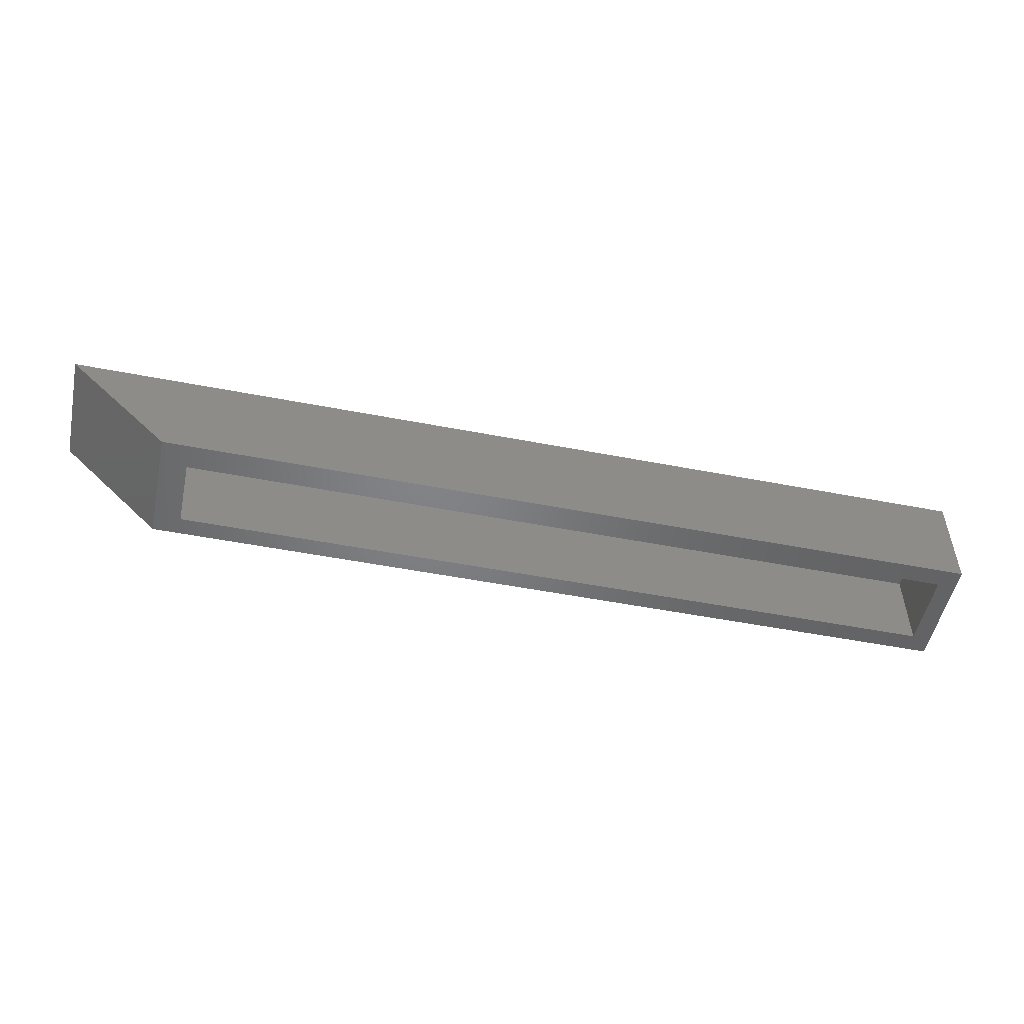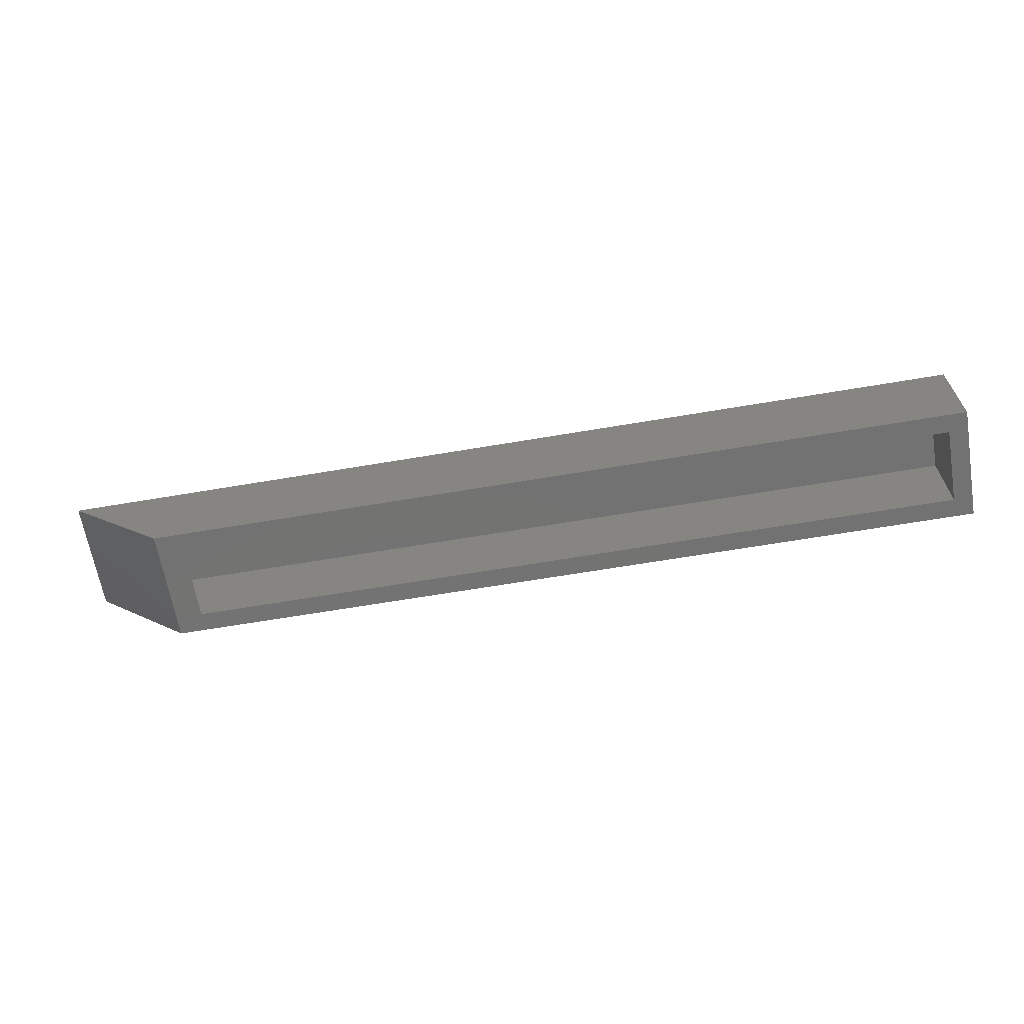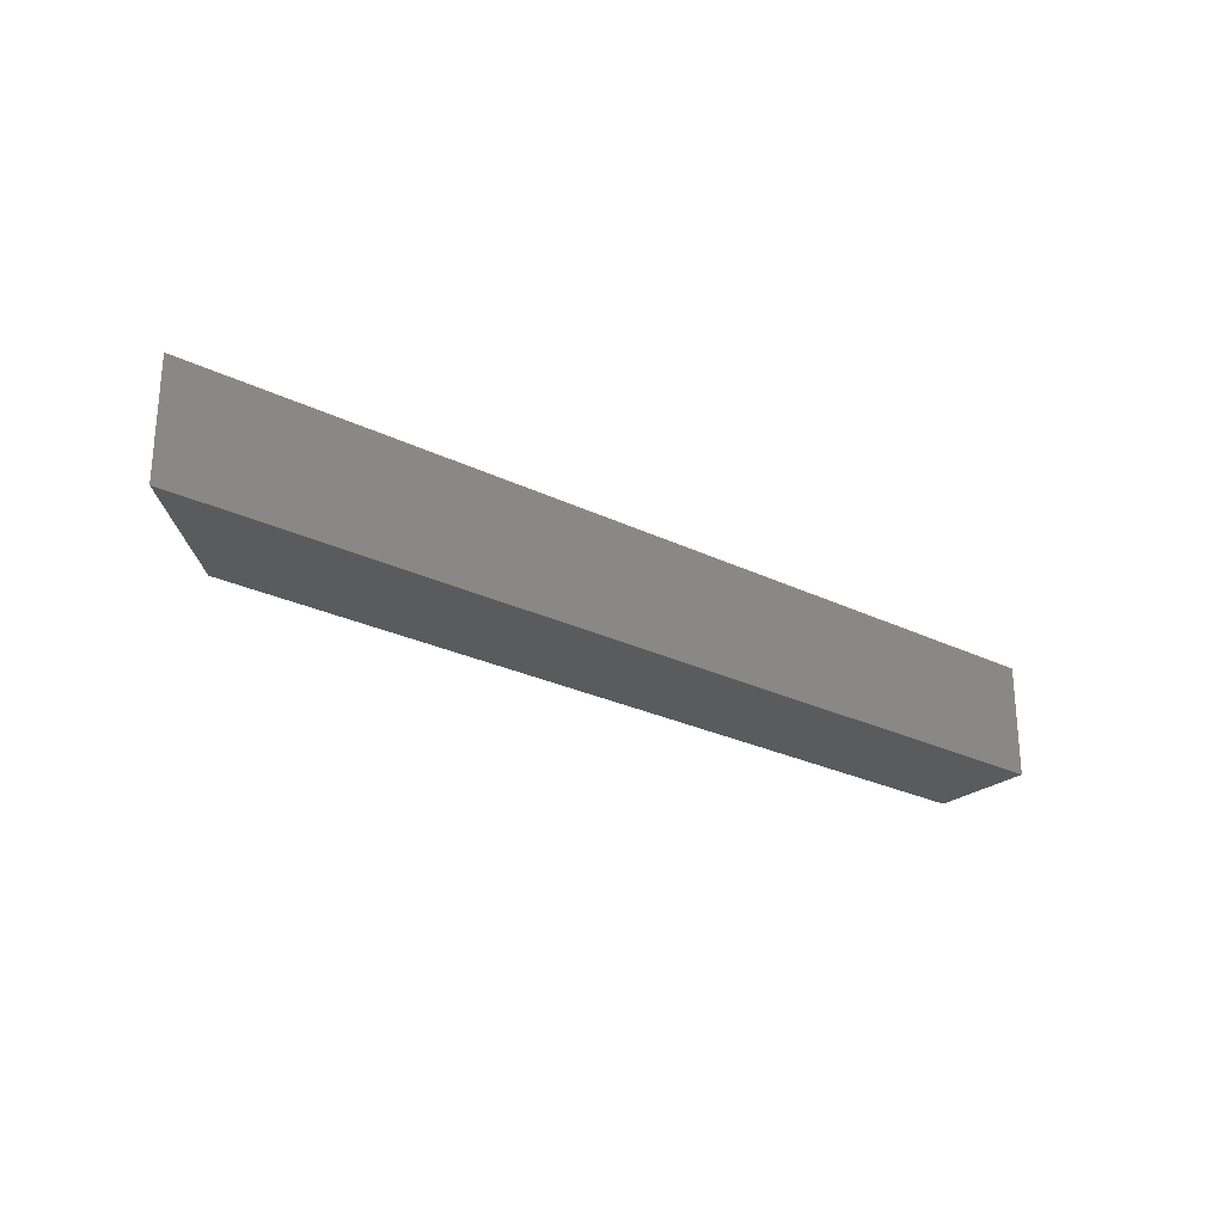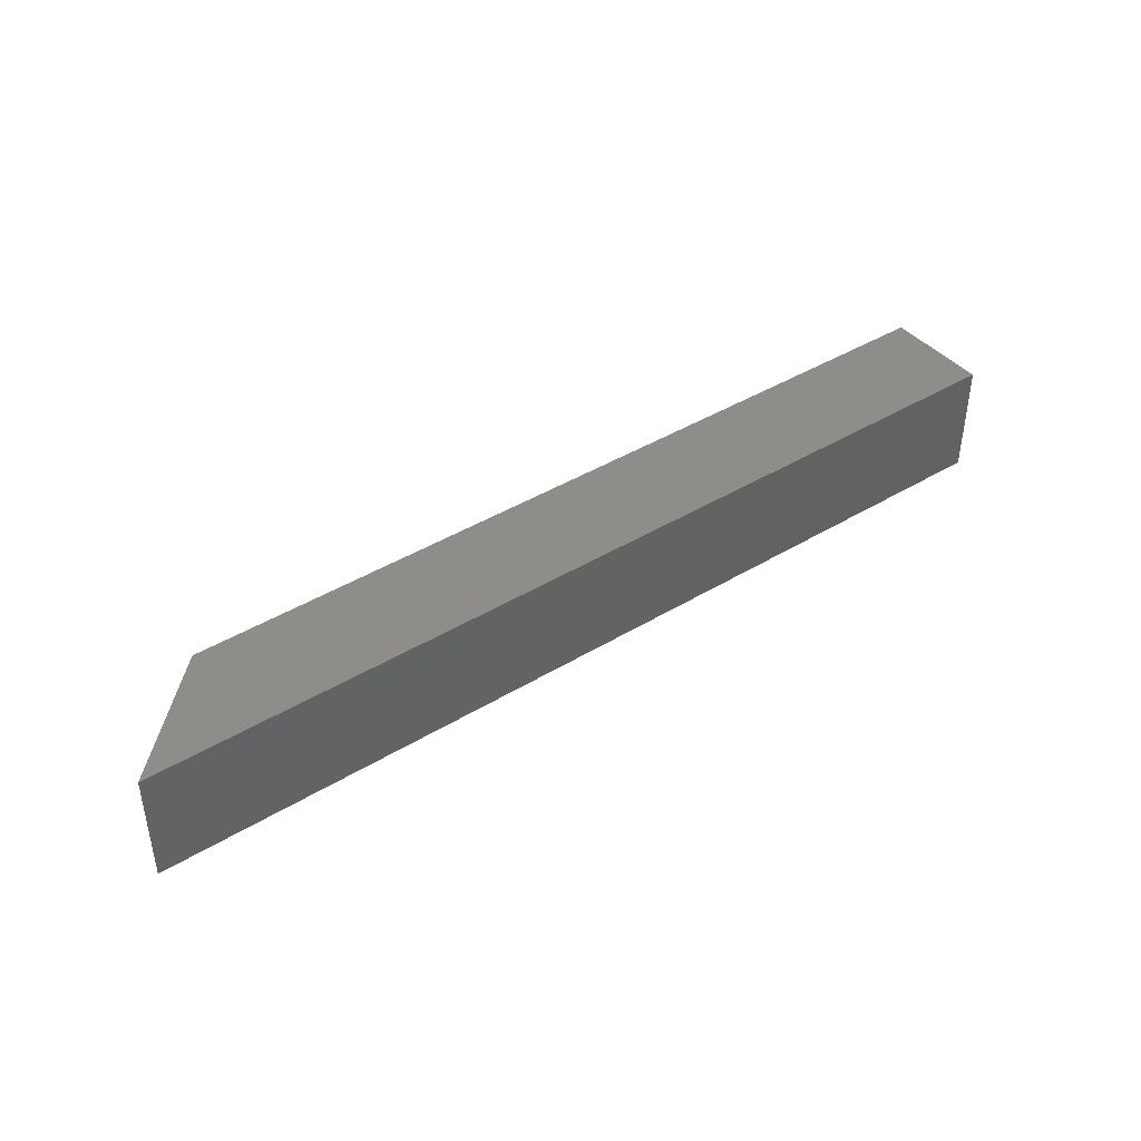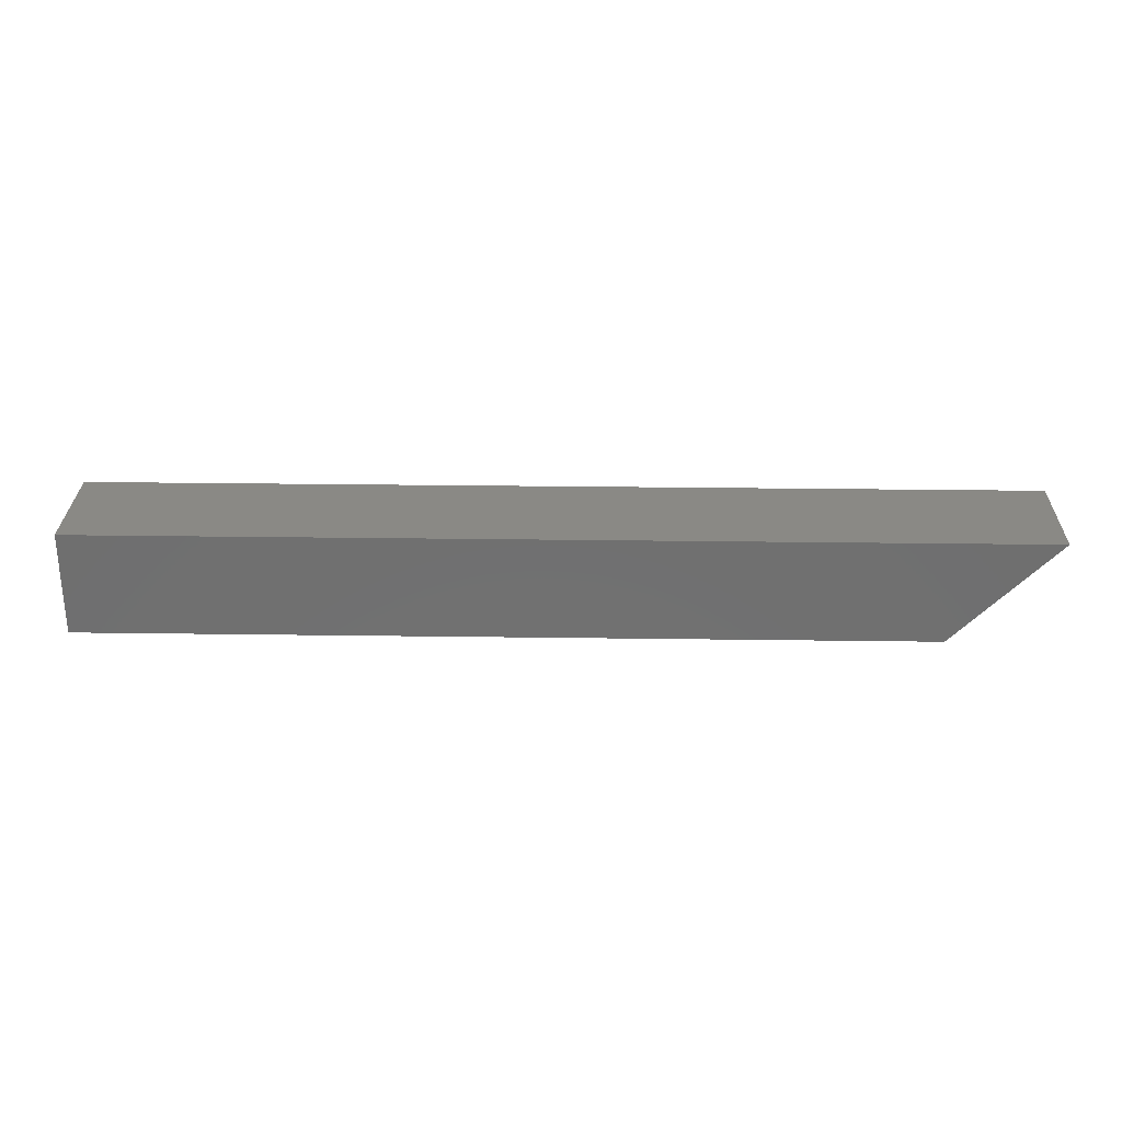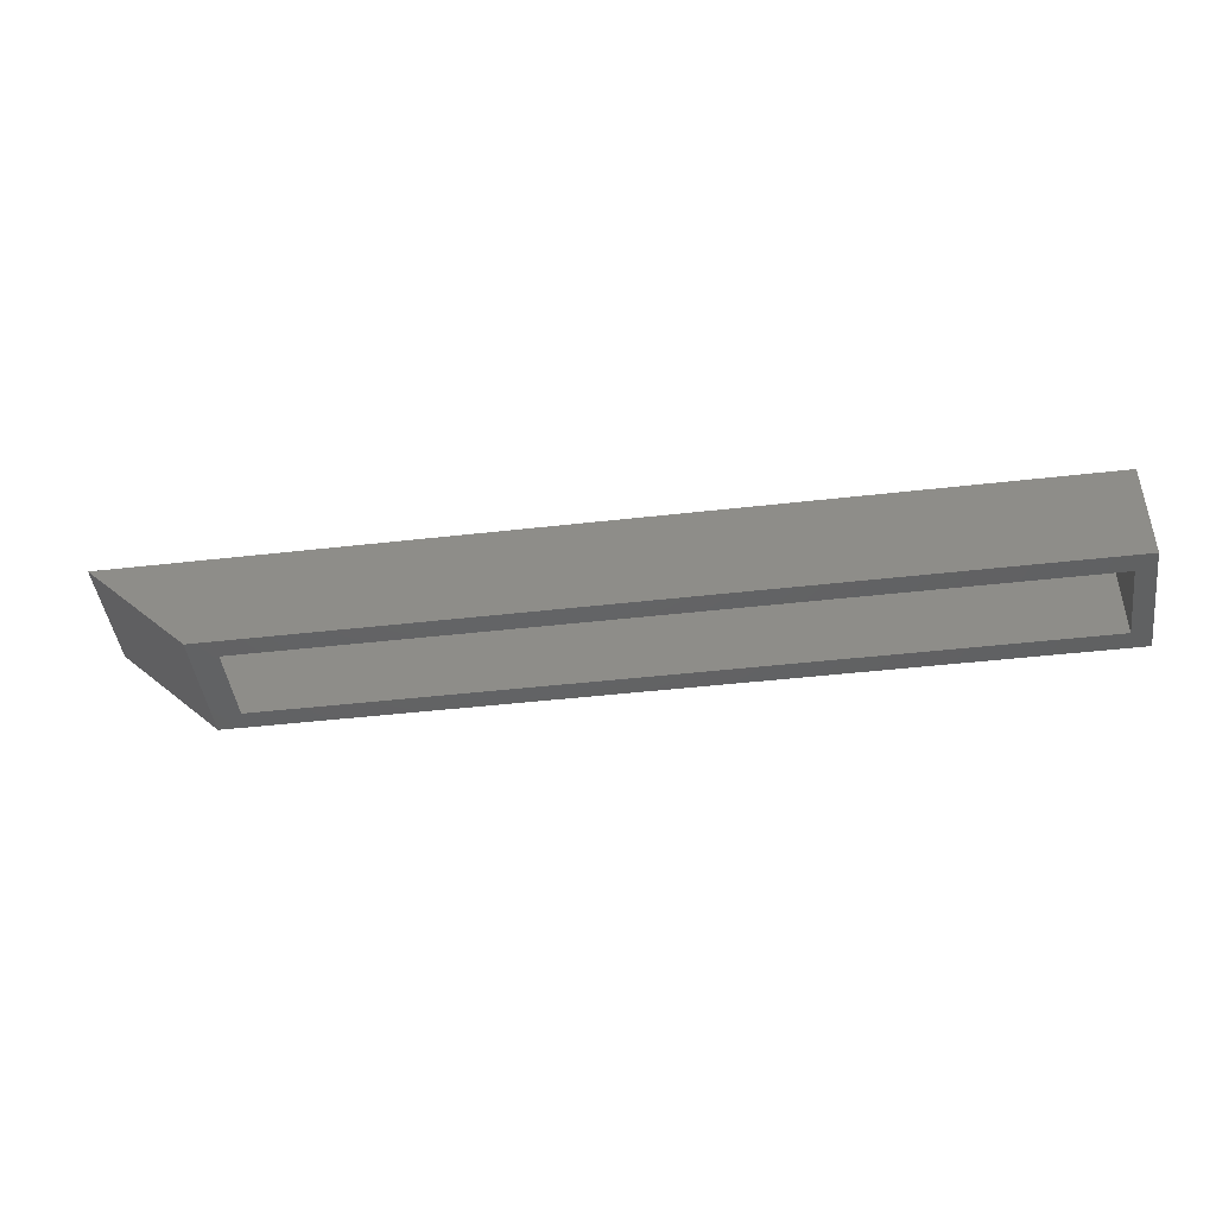
<metadata>
{"format":"stl","ext":"stl","renderer":"f3d","projection":"perspective","resolution":1024,"background":"white","views":[{"elev":-51.3,"azim":-11.9,"up":"+Z"},{"elev":-64.7,"azim":9.7,"up":"+Z"},{"elev":-25.5,"azim":-38.4,"up":"+Y"},{"elev":41.5,"azim":-36.4,"up":"+Y"},{"elev":28.1,"azim":-178.8,"up":"+Z"},{"elev":-44.7,"azim":7.6,"up":"+Z"}]}
</metadata>
<code>
# stl→obj: 16 verts, 28 faces
v 0.7656 -0.09375 -0.07977
v 0.7344 -0.0625 -0.07977
v 0.7656 0.09375 -0.07977
v 0.7344 0.0625 -0.07977
v -0.6142 0.09375 -0.07977
v -0.57 0.0625 -0.07977
v -0.6142 -0.09375 -0.07977
v -0.57 -0.0625 -0.07977
v -0.7123 -0.0625 0.0625
v -0.7123 0.0625 0.0625
v 0.7344 -0.0625 0.0625
v 0.7344 0.0625 0.0625
v -0.7877 -0.09375 0.09375
v -0.7877 0.09375 0.09375
v 0.7656 0.09375 0.09375
v 0.7656 -0.09375 0.09375
f 1 2 3
f 3 2 4
f 3 4 5
f 5 4 6
f 5 6 7
f 7 6 8
f 7 8 1
f 1 8 2
f 9 8 10
f 10 8 6
f 2 11 4
f 4 11 12
f 10 6 12
f 12 6 4
f 9 11 8
f 8 11 2
f 13 14 7
f 7 14 5
f 3 15 1
f 1 15 16
f 16 15 13
f 13 15 14
f 14 15 5
f 5 15 3
f 13 7 16
f 16 7 1
f 11 9 12
f 12 9 10

</code>
